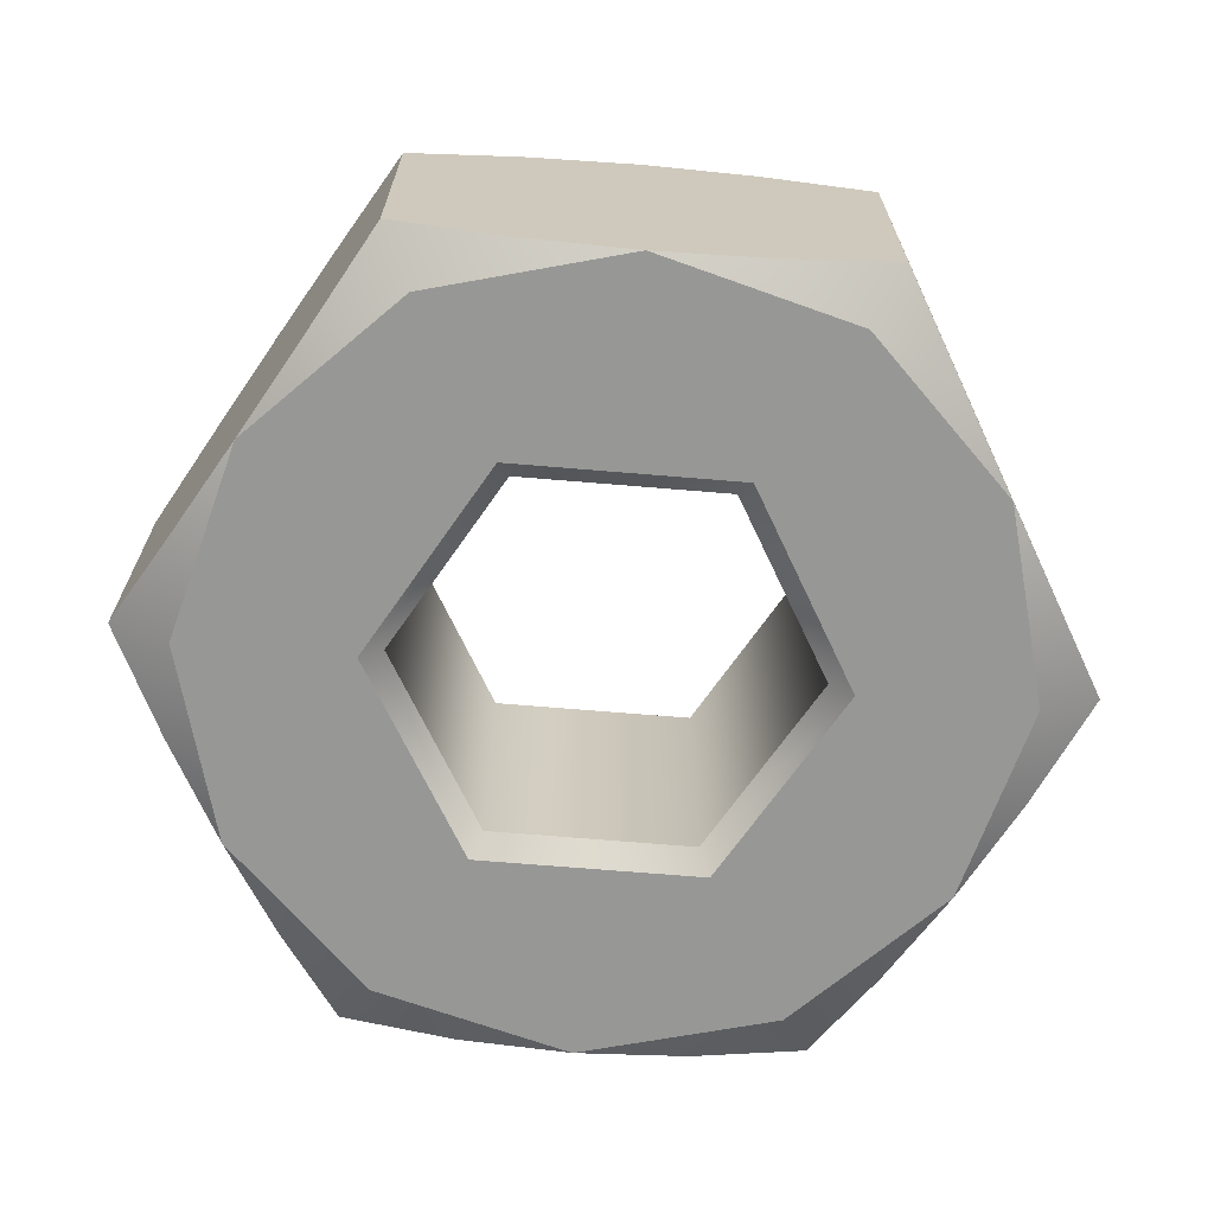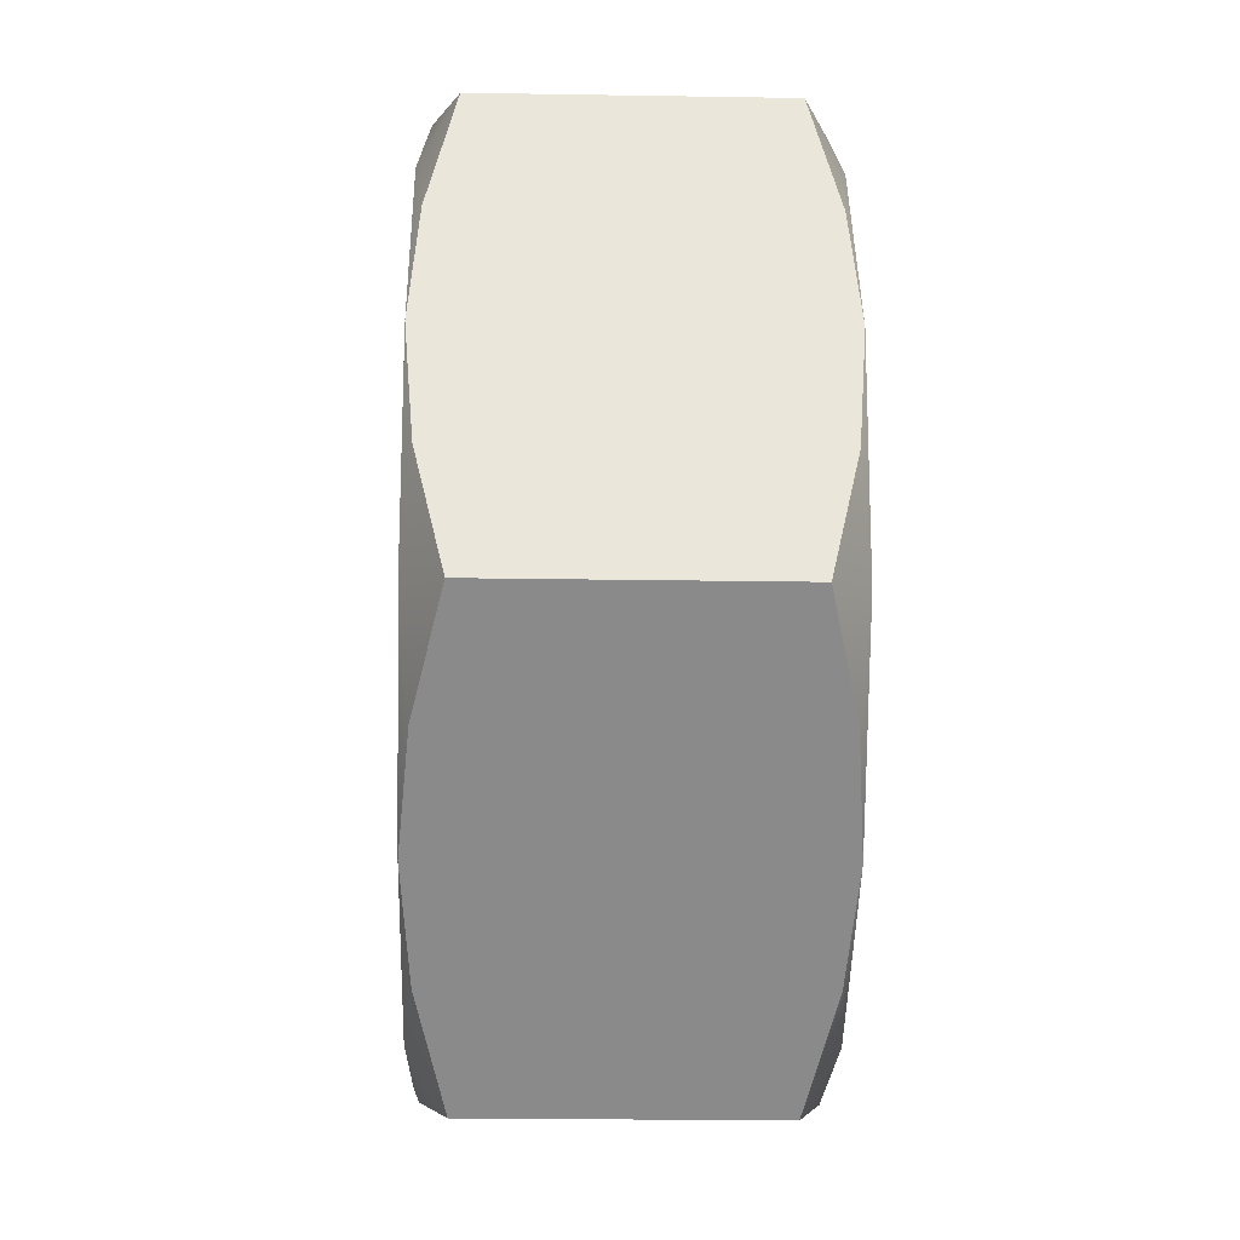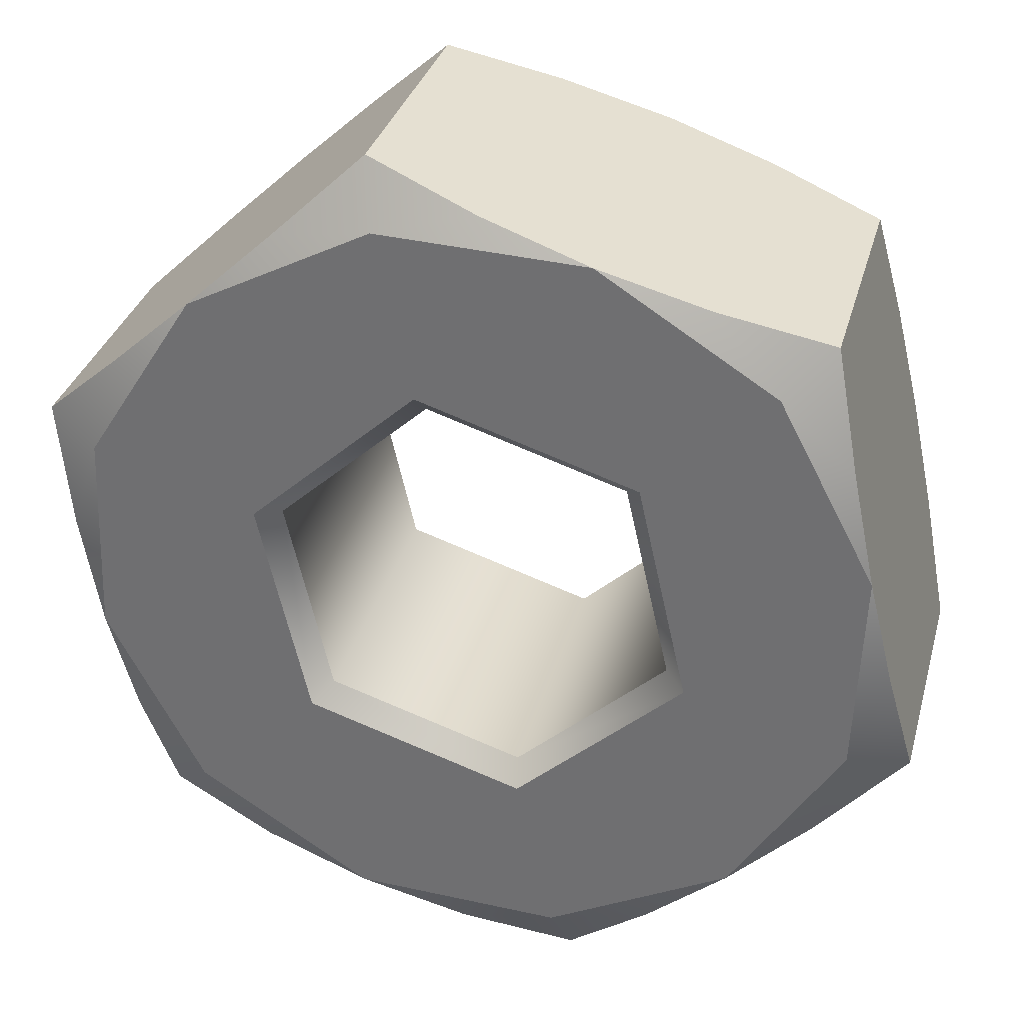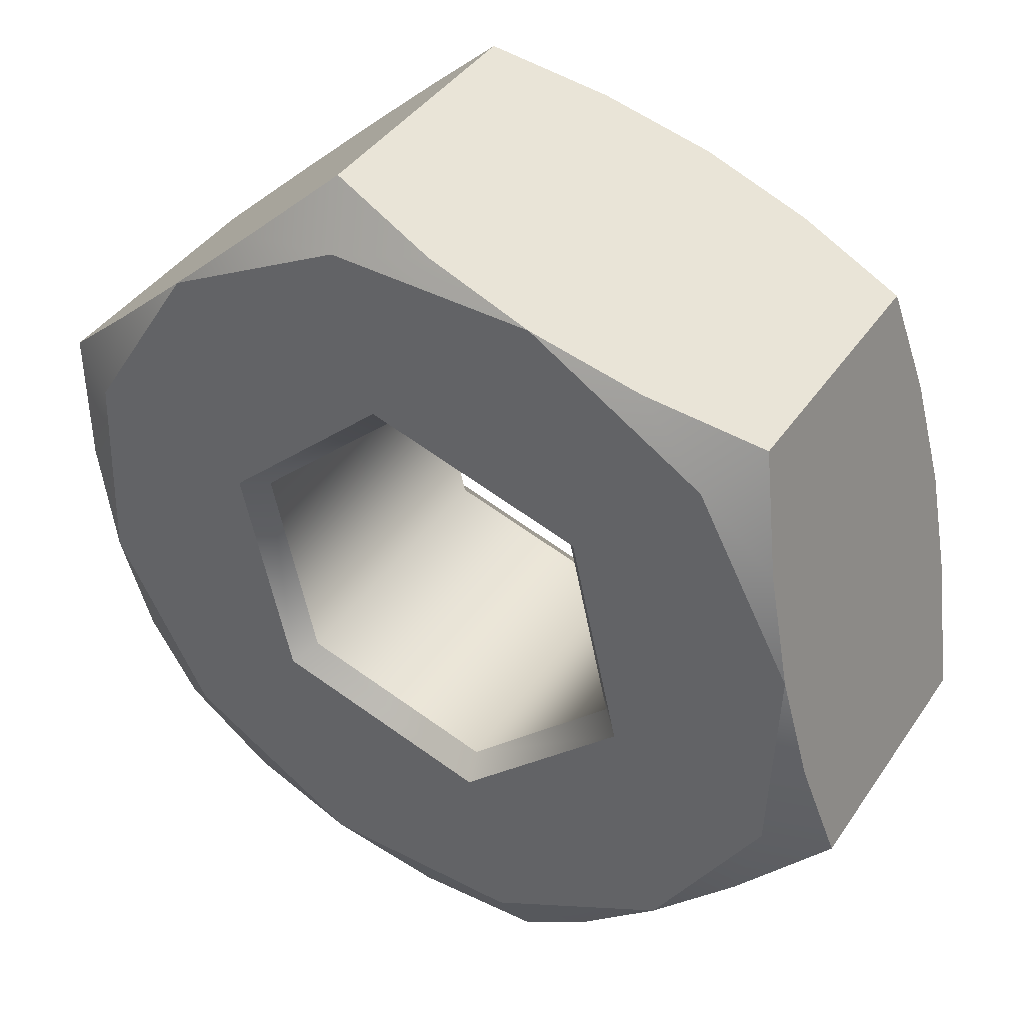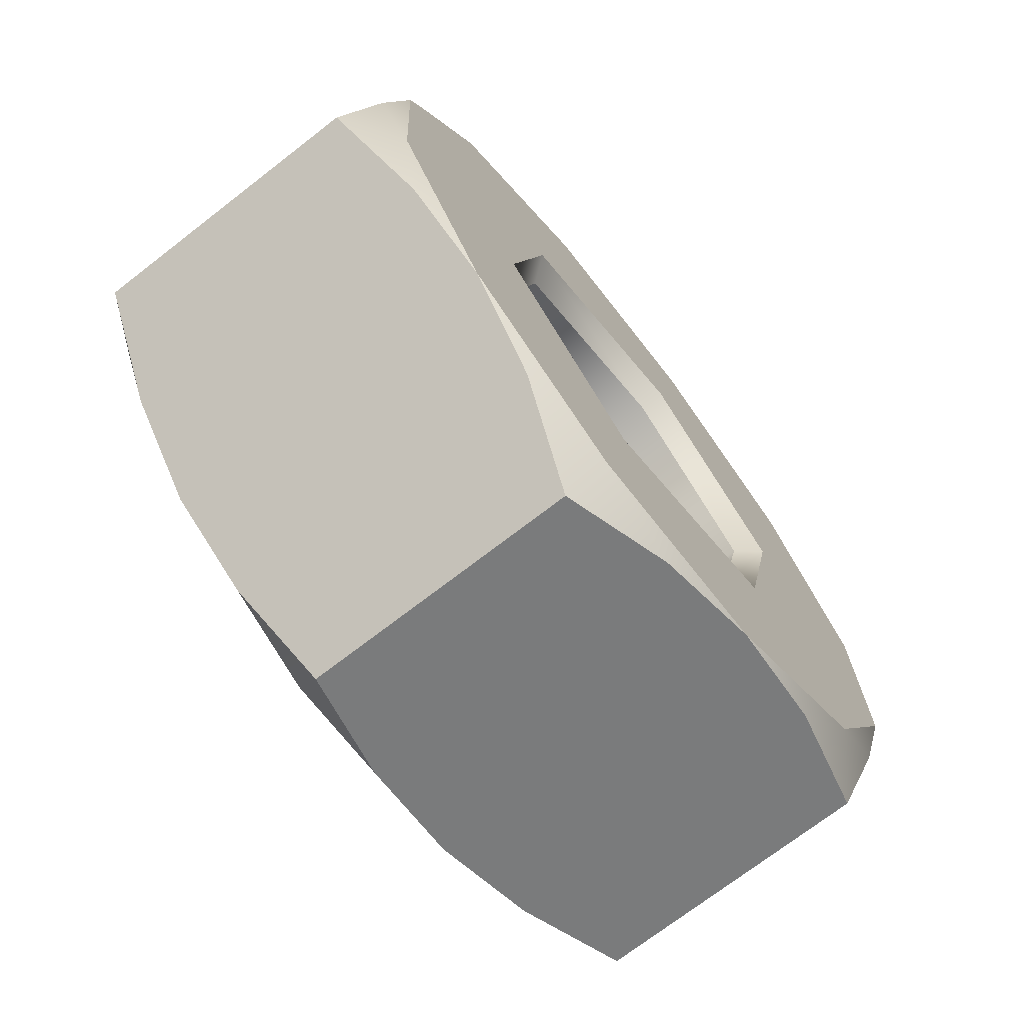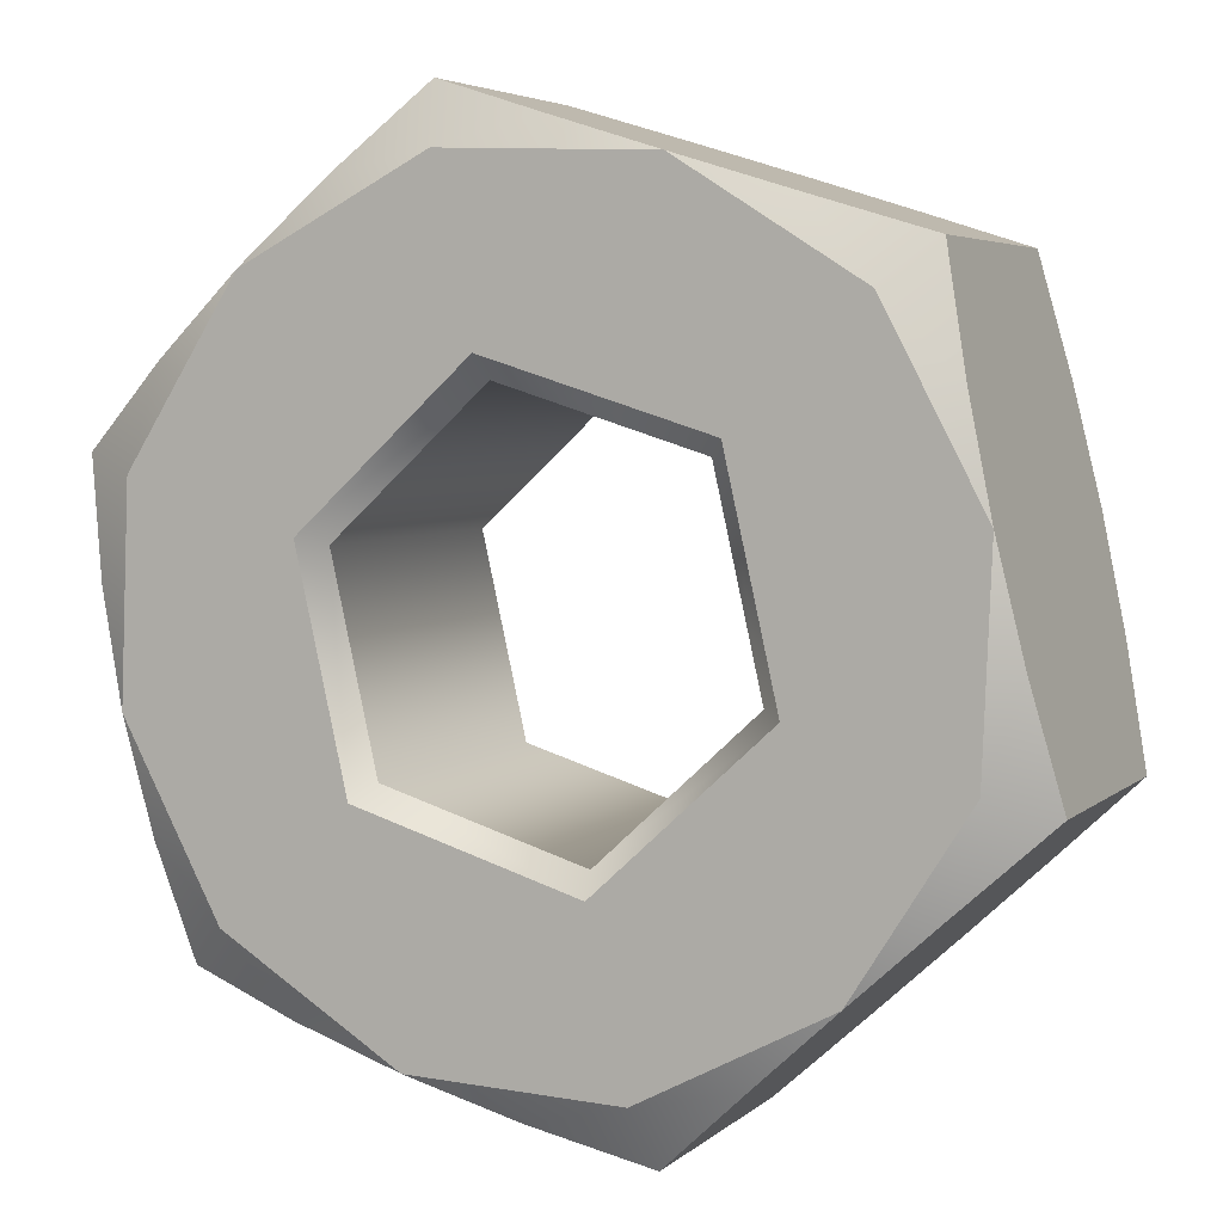
<metadata>
{"format":"obj","ext":"obj","renderer":"f3d","projection":"perspective","resolution":1024,"background":"white","views":[{"elev":-68.1,"azim":-22.1,"up":"+Z"},{"elev":-20.8,"azim":88.3,"up":"+Y"},{"elev":32.6,"azim":14.7,"up":"+Y"},{"elev":40.1,"azim":30.8,"up":"+Y"},{"elev":-71.7,"azim":127.8,"up":"+Y"},{"elev":4.6,"azim":23.3,"up":"+Y"}]}
</metadata>
<code>
v  -9.547 123 -0
v  -9.547 123 -0
v  -9.547 123 -0
v  -7.35 113.2 -0
v  -7.35 113.2 -0
v  2.197 110.2 -0
v  2.197 110.2 -0
v  9.547 117 0
v  9.547 117 0
v  9.547 117 0
v  7.35 126.8 0
v  7.35 126.8 0
v  -2.197 129.8 0
v  -2.197 129.8 0
v  -5.206 103.3 -0
v  -5.206 103.3 -0
v  -5.206 103.3 -0
v  -5.206 103.3 -0
v  -12.86 108.1 -0
v  -12.86 108.1 -0
v  -17.07 116.2 -0
v  -17.07 116.2 -0
v  -17.07 116.2 -0
v  -17.07 116.2 -0
v  -16.71 125.2 -0
v  -16.71 125.2 -0
v  -11.87 132.9 0
v  -11.87 132.9 0
v  -11.87 132.9 0
v  -11.87 132.9 0
v  -3.846 137.1 0
v  -3.846 137.1 0
v  5.206 136.7 0
v  5.206 136.7 0
v  5.206 136.7 0
v  5.206 136.7 0
v  12.86 131.9 0
v  12.86 131.9 0
v  17.07 123.8 0
v  17.07 123.8 0
v  17.07 123.8 0
v  17.07 123.8 0
v  16.71 114.8 0
v  16.71 114.8 0
v  11.87 107.1 -0
v  11.87 107.1 -0
v  11.87 107.1 -0
v  11.87 107.1 -0
v  3.846 102.9 -0
v  3.846 102.9 -0
v  9.547 117 -15
v  9.547 117 -15
v  9.547 117 -15
v  2.197 110.2 -15
v  2.197 110.2 -15
v  -7.35 113.2 -15
v  -7.35 113.2 -15
v  -9.547 123 -15
v  -9.547 123 -15
v  -9.547 123 -15
v  -2.197 129.8 -15
v  -2.197 129.8 -15
v  7.35 126.8 -15
v  7.35 126.8 -15
v  -5.206 103.3 -15
v  -5.206 103.3 -15
v  -5.206 103.3 -15
v  -5.206 103.3 -15
v  3.846 102.9 -15
v  3.846 102.9 -15
v  11.87 107.1 -15
v  11.87 107.1 -15
v  11.87 107.1 -15
v  11.87 107.1 -15
v  16.71 114.8 -15
v  16.71 114.8 -15
v  17.07 123.8 -15
v  17.07 123.8 -15
v  17.07 123.8 -15
v  17.07 123.8 -15
v  12.86 131.9 -15
v  12.86 131.9 -15
v  5.206 136.7 -15
v  5.206 136.7 -15
v  5.206 136.7 -15
v  5.206 136.7 -15
v  -3.846 137.1 -15
v  -3.846 137.1 -15
v  -11.87 132.9 -15
v  -11.87 132.9 -15
v  -11.87 132.9 -15
v  -11.87 132.9 -15
v  -16.71 125.2 -15
v  -16.71 125.2 -15
v  -17.07 116.2 -15
v  -17.07 116.2 -15
v  -17.07 116.2 -15
v  -17.07 116.2 -15
v  -12.86 108.1 -15
v  -12.86 108.1 -15
v  8.592 117.3 -14
v  8.592 117.3 -14
v  8.592 117.3 -14
v  8.592 117.3 -14
v  6.615 126.1 -14
v  6.615 126.1 -14
v  -1.978 128.8 -14
v  -1.978 128.8 -14
v  -8.592 122.7 -14
v  -8.592 122.7 -14
v  -8.592 122.7 -14
v  -8.592 122.7 -14
v  -8.592 122.7 -1
v  -8.592 122.7 -1
v  -8.592 122.7 -1
v  -8.592 122.7 -1
v  -1.978 128.8 -1
v  -1.978 128.8 -1
v  6.615 126.1 -1
v  6.615 126.1 -1
v  8.592 117.3 -1
v  8.592 117.3 -1
v  8.592 117.3 -1
v  8.592 117.3 -1
v  -6.615 113.9 -14
v  -6.615 113.9 -14
v  1.978 111.2 -14
v  1.978 111.2 -14
v  1.978 111.2 -1
v  1.978 111.2 -1
v  -6.615 113.9 -1
v  -6.615 113.9 -1
v  -4.44 139.7 -1.563
v  -4.44 139.7 -1.563
v  -4.44 139.7 -1.563
v  -4.44 139.7 -13.44
v  -4.44 139.7 -13.44
v  -4.44 139.7 -13.44
v  0.4569 138.2 -14.6
v  0.4569 138.2 -14.6
v  9.975 135.2 -14.6
v  9.975 135.2 -14.6
v  14.85 133.7 -13.44
v  14.85 133.7 -13.44
v  14.85 133.7 -13.44
v  14.85 133.7 -1.563
v  14.85 133.7 -1.563
v  14.85 133.7 -1.563
v  9.975 135.2 -0.4035
v  9.975 135.2 -0.4035
v  0.4569 138.2 -0.4003
v  0.4569 138.2 -0.4003
v  15.98 128.7 -14.6
v  15.98 128.7 -14.6
v  18.16 119 -14.6
v  18.16 119 -14.6
v  19.29 114 -13.44
v  19.29 114 -13.44
v  19.29 114 -13.44
v  19.29 114 -1.563
v  19.29 114 -1.563
v  19.29 114 -1.563
v  18.16 119 -0.3977
v  18.16 119 -0.3977
v  15.98 128.7 -0.3976
v  15.98 128.7 -0.3976
v  15.51 110.5 -14.6
v  15.51 110.5 -14.6
v  8.221 103.8 -14.6
v  8.221 103.8 -14.6
v  4.44 100.3 -13.44
v  4.44 100.3 -13.44
v  4.44 100.3 -13.44
v  4.44 100.3 -1.563
v  4.44 100.3 -1.563
v  4.44 100.3 -1.563
v  8.221 103.8 -0.3977
v  8.221 103.8 -0.3977
v  15.51 110.5 -0.3976
v  15.51 110.5 -0.3976
v  -0.4569 101.8 -0.4003
v  -0.4569 101.8 -0.4003
v  -0.4569 101.8 -14.6
v  -0.4569 101.8 -14.6
v  -9.975 104.8 -14.6
v  -9.975 104.8 -14.6
v  -14.85 106.3 -13.44
v  -14.85 106.3 -13.44
v  -14.85 106.3 -13.44
v  -14.85 106.3 -1.563
v  -14.85 106.3 -1.563
v  -14.85 106.3 -1.563
v  -9.975 104.8 -0.4035
v  -9.975 104.8 -0.4035
v  -15.98 111.3 -14.6
v  -15.98 111.3 -14.6
v  -18.16 121 -14.6
v  -18.16 121 -14.6
v  -19.29 126 -13.44
v  -19.29 126 -13.44
v  -19.29 126 -13.44
v  -19.29 126 -1.563
v  -19.29 126 -1.563
v  -19.29 126 -1.563
v  -18.16 121 -0.3977
v  -18.16 121 -0.3977
v  -15.98 111.3 -0.3976
v  -15.98 111.3 -0.3976
v  -15.51 129.5 -14.6
v  -15.51 129.5 -14.6
v  -8.221 136.2 -14.6
v  -8.221 136.2 -14.6
v  -8.221 136.2 -0.3977
v  -8.221 136.2 -0.3977
v  -15.51 129.5 -0.3976
v  -15.51 129.5 -0.3976
g 0
g 1
f 21 4 1
f 116 3 5
f 25 1 13
f 118 14 2
f 25 21 1
f 118 2 115
f 21 6 4
f 132 5 7
f 132 116 5
f 43 8 6
f 130 7 10
f 45 6 21
f 45 43 6
f 132 7 130
f 39 11 8
f 123 9 12
f 43 39 8
f 130 10 124
f 39 13 11
f 120 12 14
f 123 12 120
f 27 25 13
f 39 27 13
f 120 14 118
f 49 19 15
f 194 17 20
f 182 50 18
f 183 16 66
f 193 66 16
f 183 181 16
f 45 21 19
f 208 20 23
f 49 45 19
f 194 20 192
f 208 192 20
f 206 23 26
f 195 22 96
f 205 96 22
f 207 22 195
f 216 26 29
f 206 26 204
f 216 204 26
f 37 31 27
f 214 29 32
f 39 37 27
f 209 28 90
f 213 90 28
f 215 28 209
f 37 33 31
f 152 32 35
f 152 135 32
f 214 32 135
f 150 36 38
f 139 34 84
f 149 84 34
f 151 34 139
f 166 38 41
f 150 38 148
f 166 148 38
f 164 41 44
f 153 40 78
f 163 78 40
f 165 40 153
f 180 44 47
f 164 44 162
f 180 162 44
f 178 47 50
f 167 46 72
f 177 72 46
f 179 46 167
f 178 50 176
f 182 176 50
f 71 54 51
f 104 53 55
f 75 51 63
f 106 64 52
f 75 71 51
f 106 52 103
f 71 56 54
f 128 55 57
f 128 104 55
f 93 58 56
f 126 57 60
f 95 56 71
f 95 93 56
f 128 57 126
f 89 61 58
f 111 59 62
f 93 89 58
f 126 60 112
f 89 63 61
f 108 62 64
f 111 62 108
f 77 75 63
f 89 77 63
f 108 64 106
f 99 69 65
f 184 68 70
f 186 100 67
f 193 185 66
f 95 71 69
f 170 70 73
f 99 95 69
f 173 70 170
f 184 70 173
f 168 73 76
f 177 169 72
f 156 76 79
f 159 76 156
f 168 76 159
f 87 81 77
f 154 79 82
f 89 87 77
f 163 155 78
f 87 83 81
f 142 82 86
f 145 82 142
f 154 82 145
f 140 85 88
f 149 141 84
f 212 88 91
f 140 88 138
f 212 138 88
f 210 91 94
f 213 211 90
f 198 94 97
f 201 94 198
f 210 94 201
f 196 97 100
f 205 197 96
f 189 100 186
f 196 100 189
f 119 105 101
f 121 119 101
f 127 122 102
f 117 107 105
f 119 117 105
f 113 109 107
f 117 113 107
f 131 110 114
f 131 125 110
f 129 122 127
f 129 127 125
f 131 129 125
f 151 136 133
f 211 134 137
f 213 134 211
f 151 139 136
f 146 143 141
f 149 146 141
f 165 144 147
f 165 153 144
f 160 157 155
f 163 160 155
f 179 158 161
f 179 167 158
f 174 171 169
f 177 174 169
f 181 172 175
f 183 172 181
f 190 187 185
f 193 190 185
f 207 188 191
f 207 195 188
f 202 199 197
f 205 202 197
f 215 200 203
f 215 209 200

</code>
